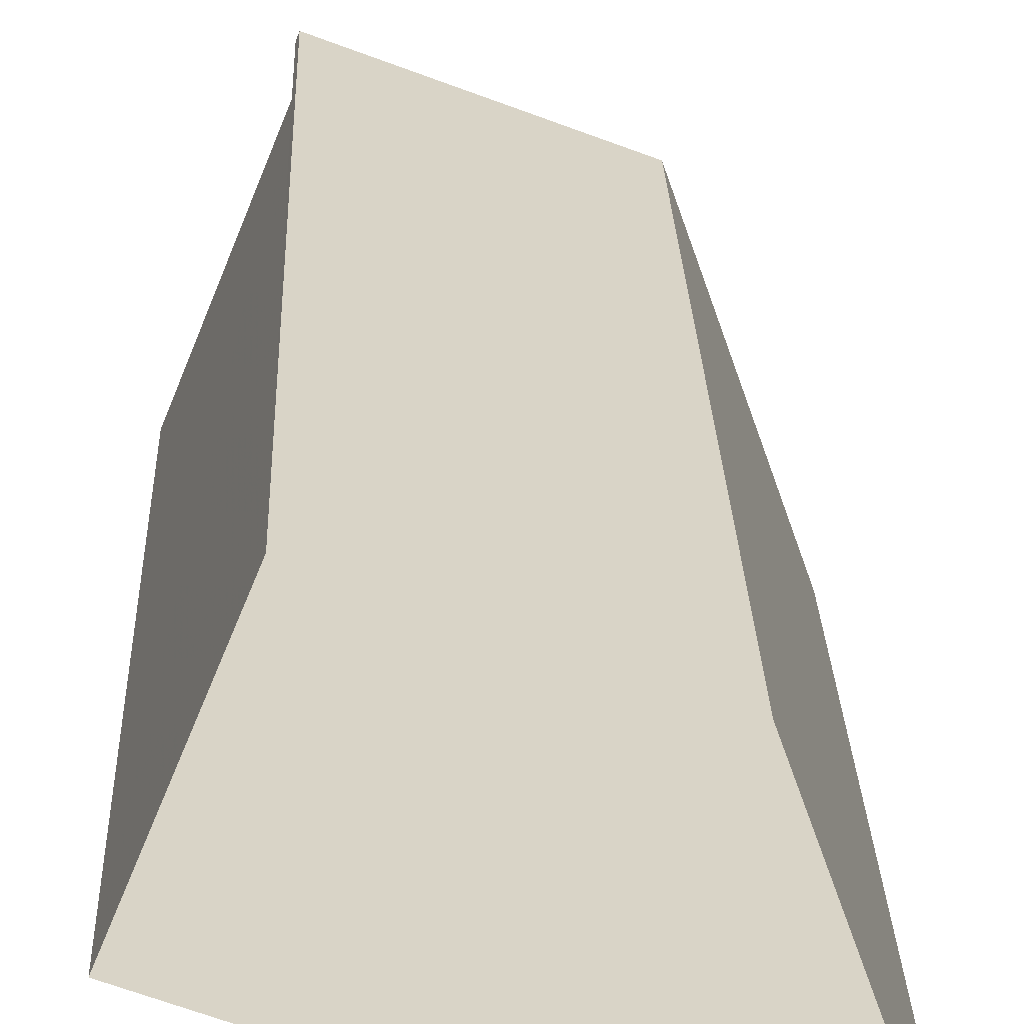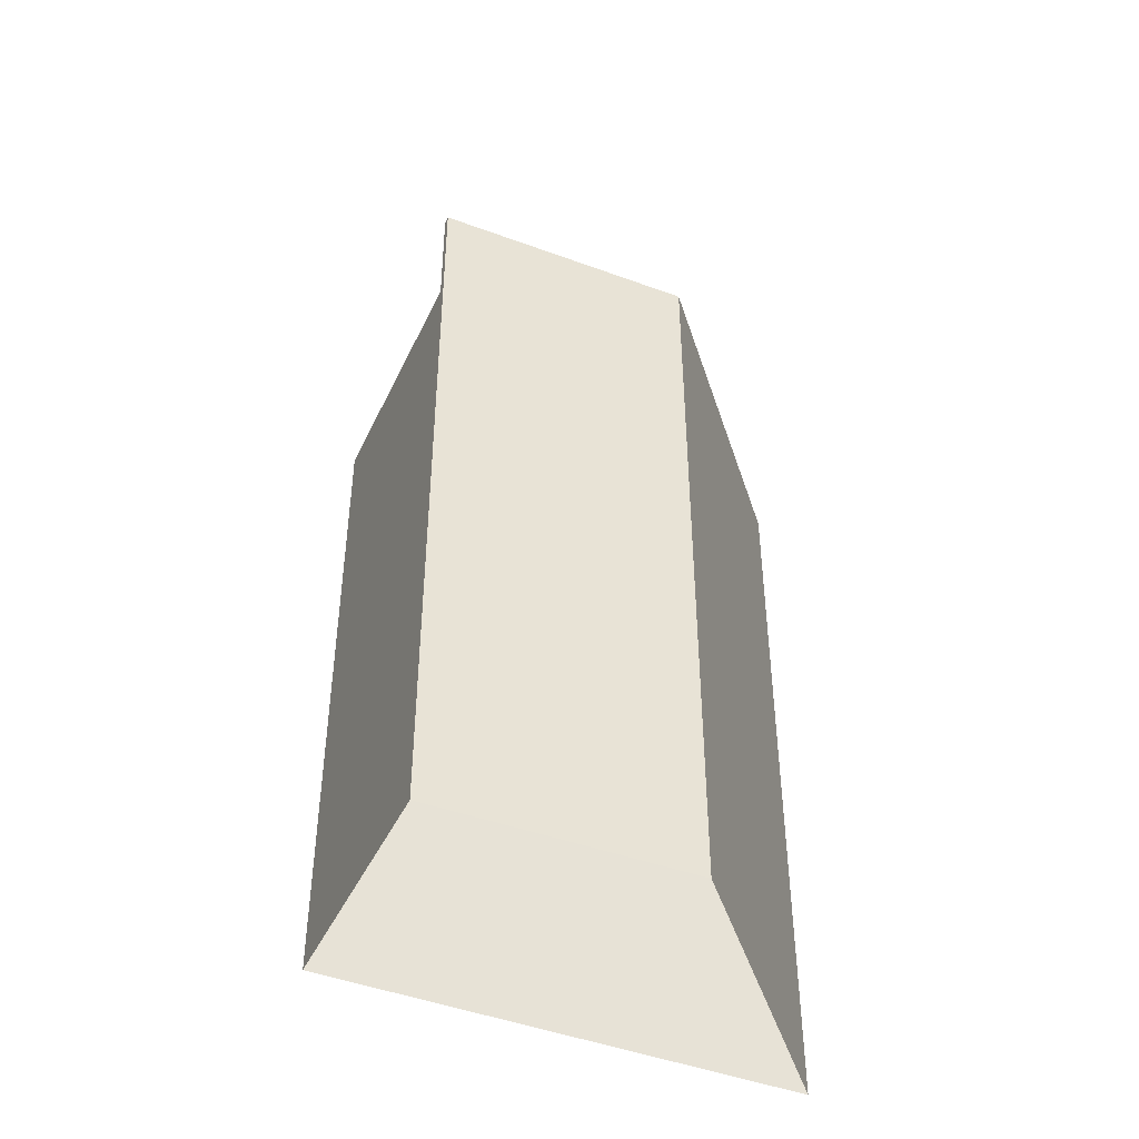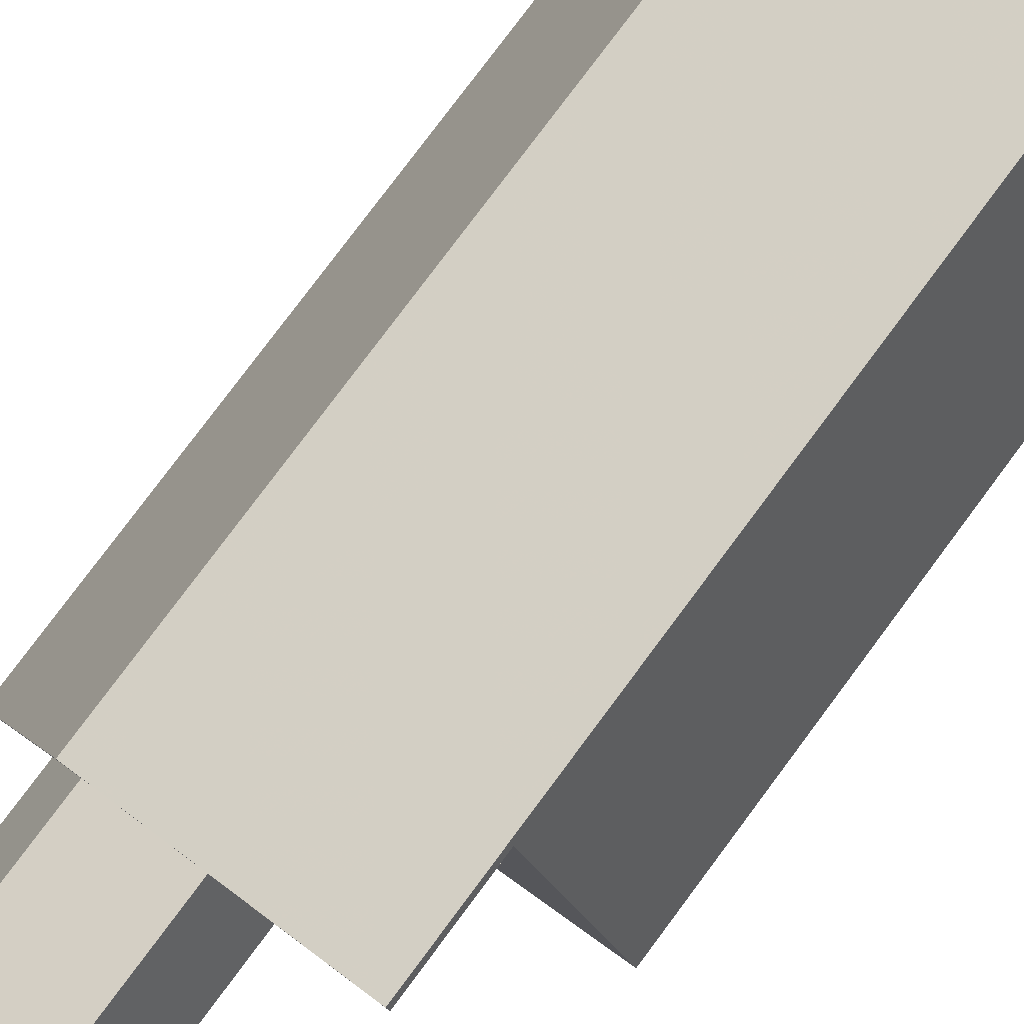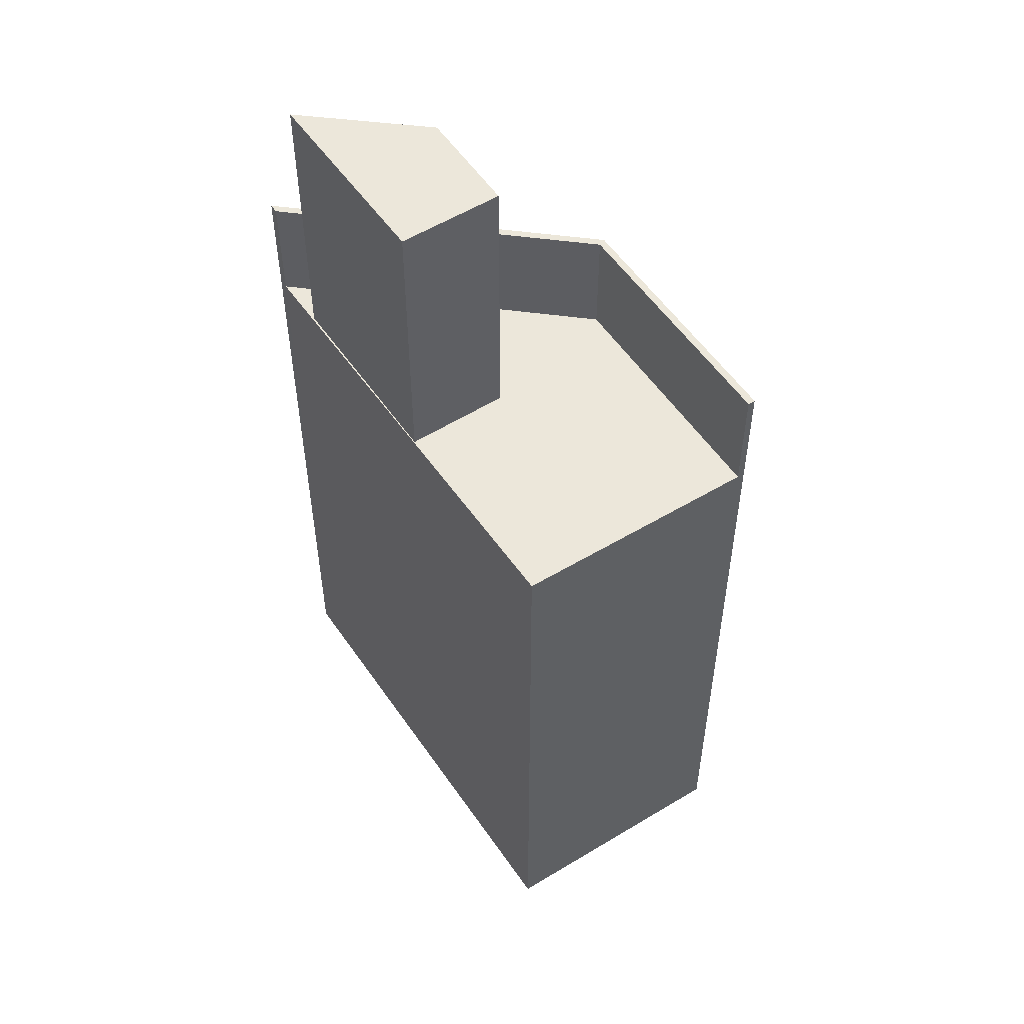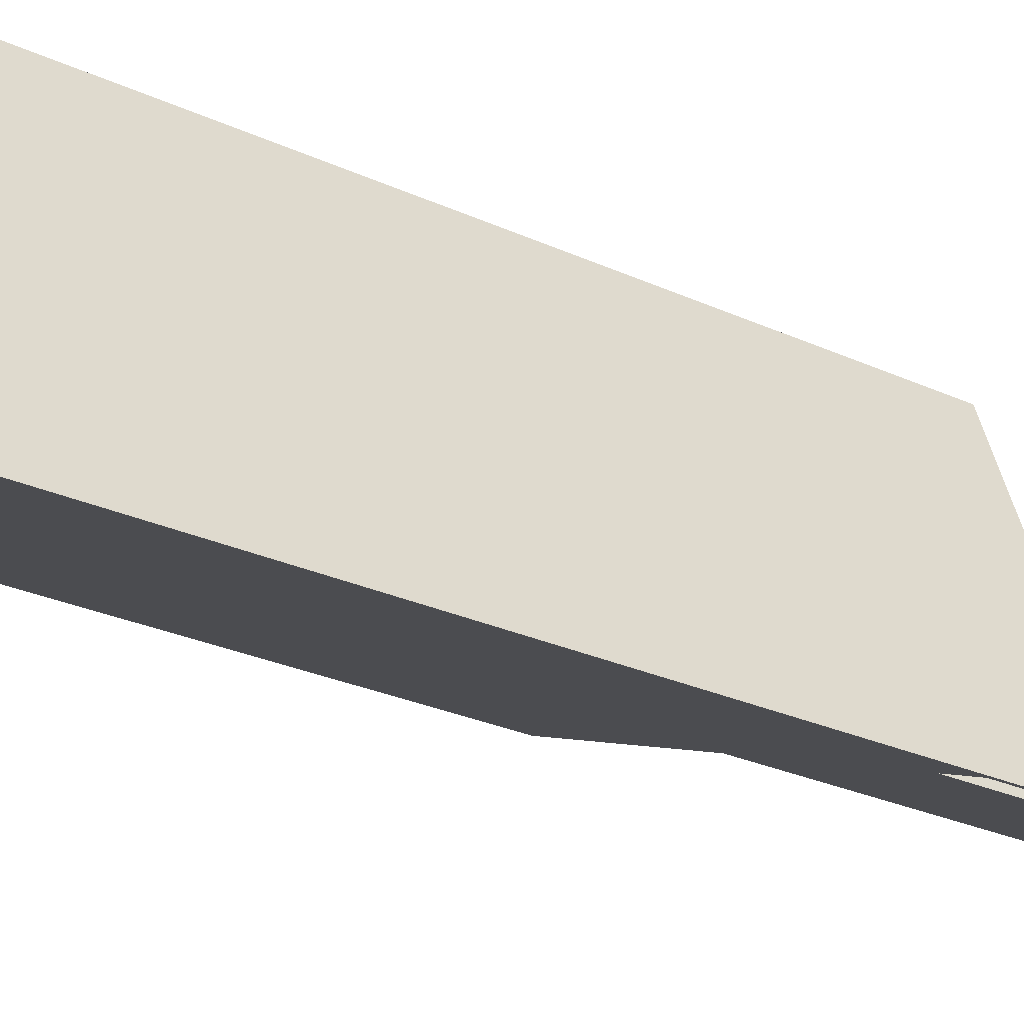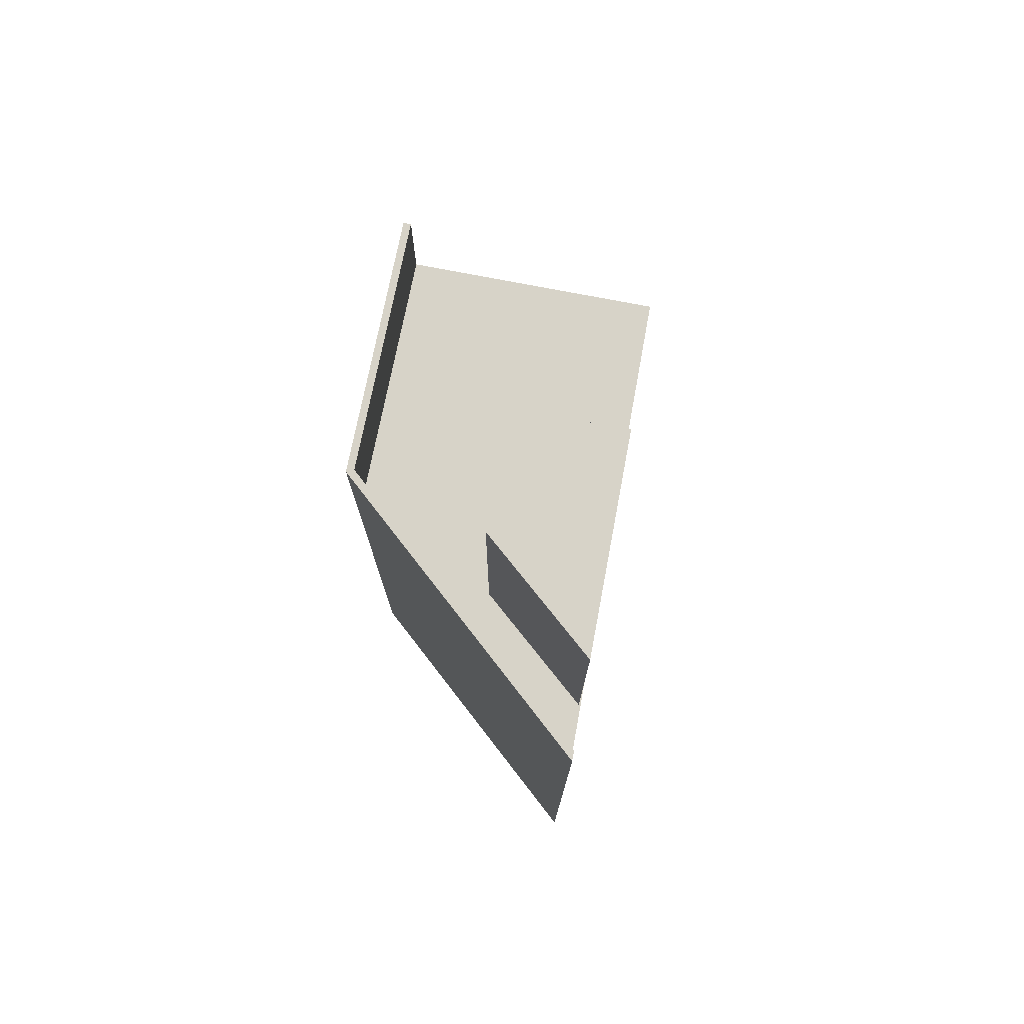
<metadata>
{"format":"obj","ext":"obj","renderer":"f3d","projection":"perspective","resolution":1024,"background":"white","views":[{"elev":26.8,"azim":178.1,"up":"+Y"},{"elev":-44.2,"azim":178.1,"up":"+Z"},{"elev":79.9,"azim":36.8,"up":"+Y"},{"elev":52.3,"azim":79.1,"up":"+Z"},{"elev":-27.3,"azim":-125.2,"up":"+Y"},{"elev":76.6,"azim":-57.1,"up":"+Z"}]}
</metadata>
<code>
v -5672 -3.444e+04 4.184
v -5686 -3.443e+04 4.189
v -5676 -3.443e+04 4.19
v -5691 -3.445e+04 4.181
v -5684 -3.443e+04 29.89
v -5686 -3.443e+04 29.89
v -5682 -3.444e+04 29.89
v -5686 -3.444e+04 29.89
v -5680 -3.444e+04 29.88
v -5688 -3.445e+04 29.88
v -5680 -3.444e+04 29.88
v -5690 -3.445e+04 29.88
v -5676 -3.443e+04 29.89
v -5672 -3.444e+04 29.88
v -5691 -3.445e+04 34.38
v -5690 -3.445e+04 34.38
v -5686 -3.443e+04 34.39
v -5686 -3.443e+04 34.39
v -5676 -3.443e+04 34.39
v -5676 -3.443e+04 34.39
v -5686 -3.444e+04 41.31
v -5688 -3.445e+04 41.3
v -5680 -3.444e+04 41.3
v -5682 -3.444e+04 41.31
f 1 2 3
f 1 4 2
f 5 6 7
f 6 8 7
f 9 10 11
f 10 8 12
f 10 12 11
f 12 8 6
f 7 13 5
f 13 7 14
f 11 14 9
f 14 7 9
f 15 16 17
f 17 18 19
f 18 20 19
f 16 18 17
f 21 22 23
f 24 21 23
f 20 13 19
f 19 13 3
f 3 13 1
f 13 14 1
f 14 11 1
f 1 11 4
f 4 12 15
f 12 16 15
f 11 12 4
f 2 15 17
f 2 4 15
f 3 2 17
f 19 3 17
f 13 20 5
f 5 18 6
f 5 20 18
f 6 16 12
f 6 18 16
f 9 23 22
f 10 9 22
f 8 10 22
f 21 8 22
f 7 8 21
f 24 7 21
f 23 7 24
f 23 9 7

</code>
